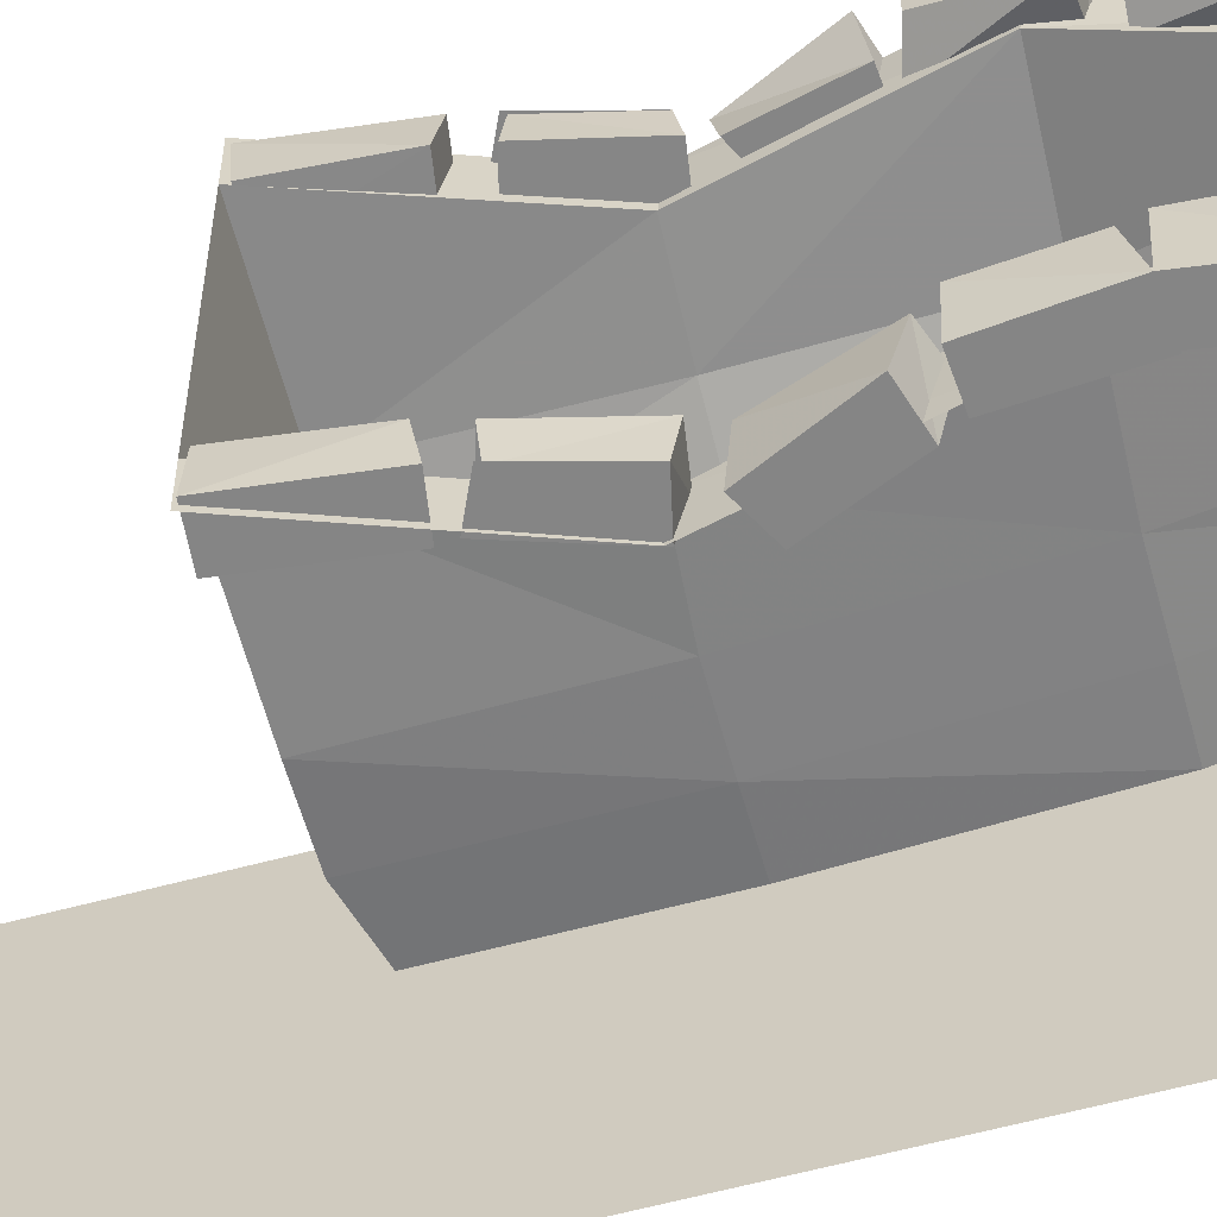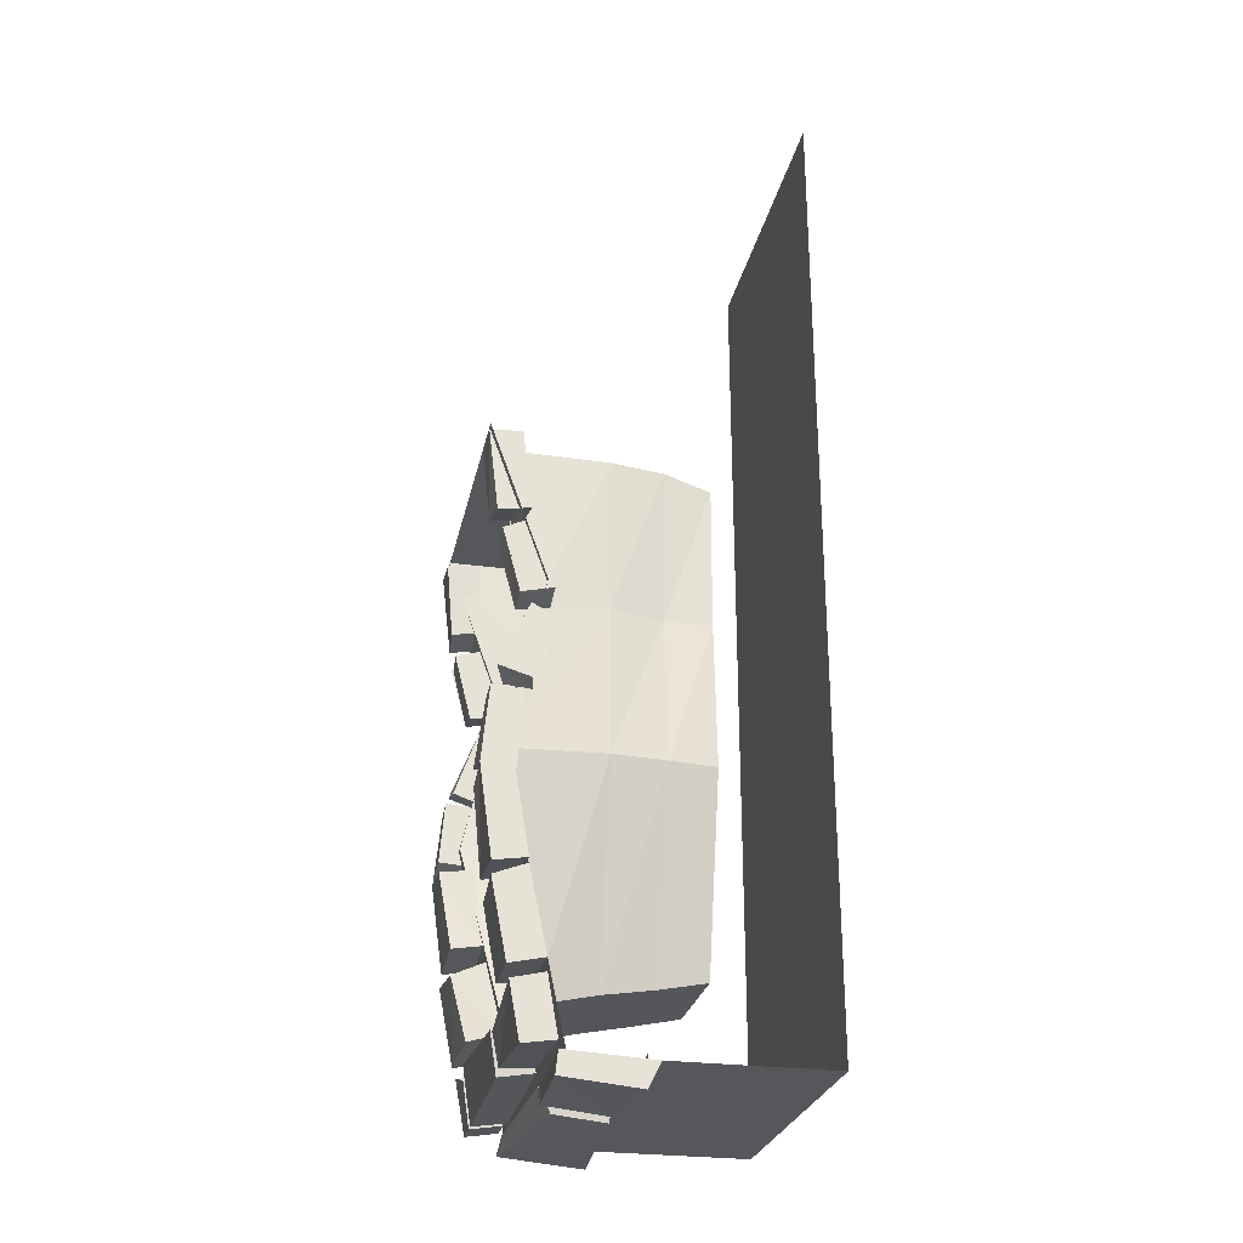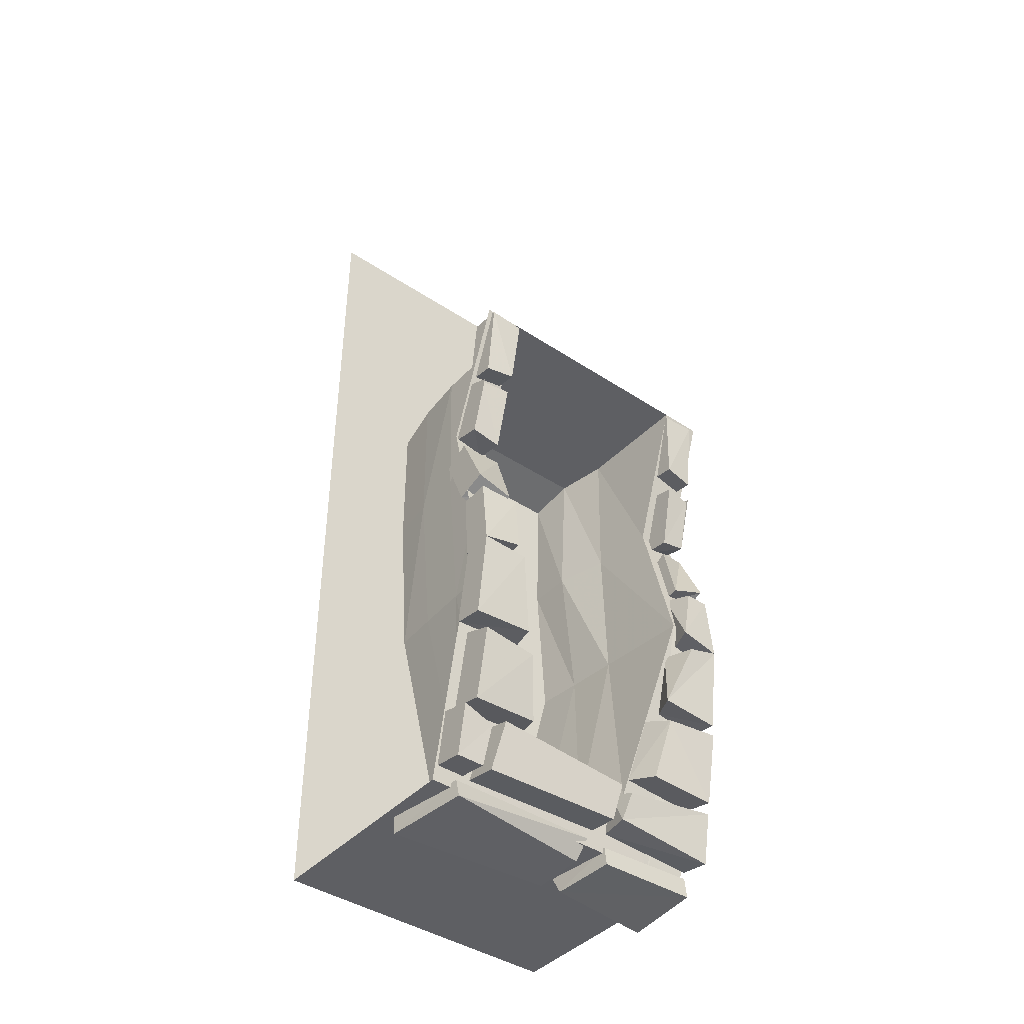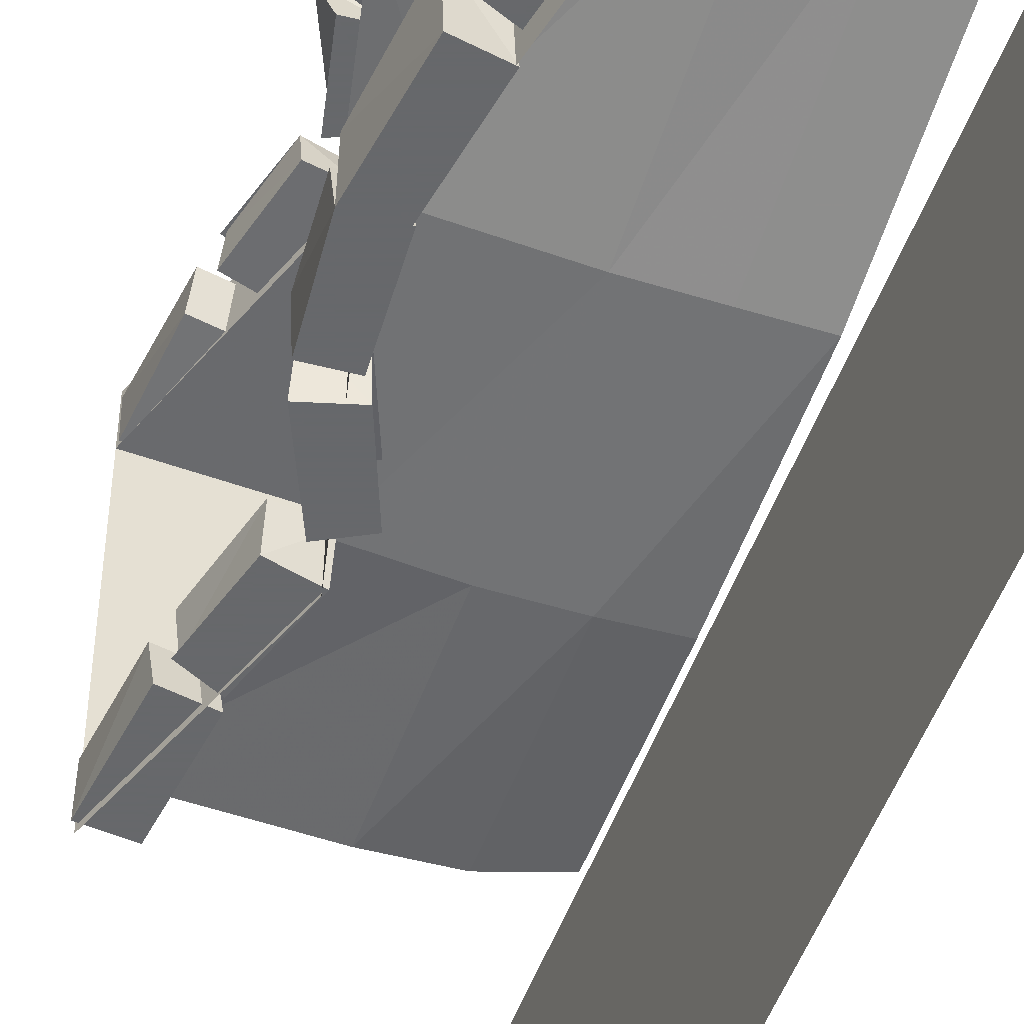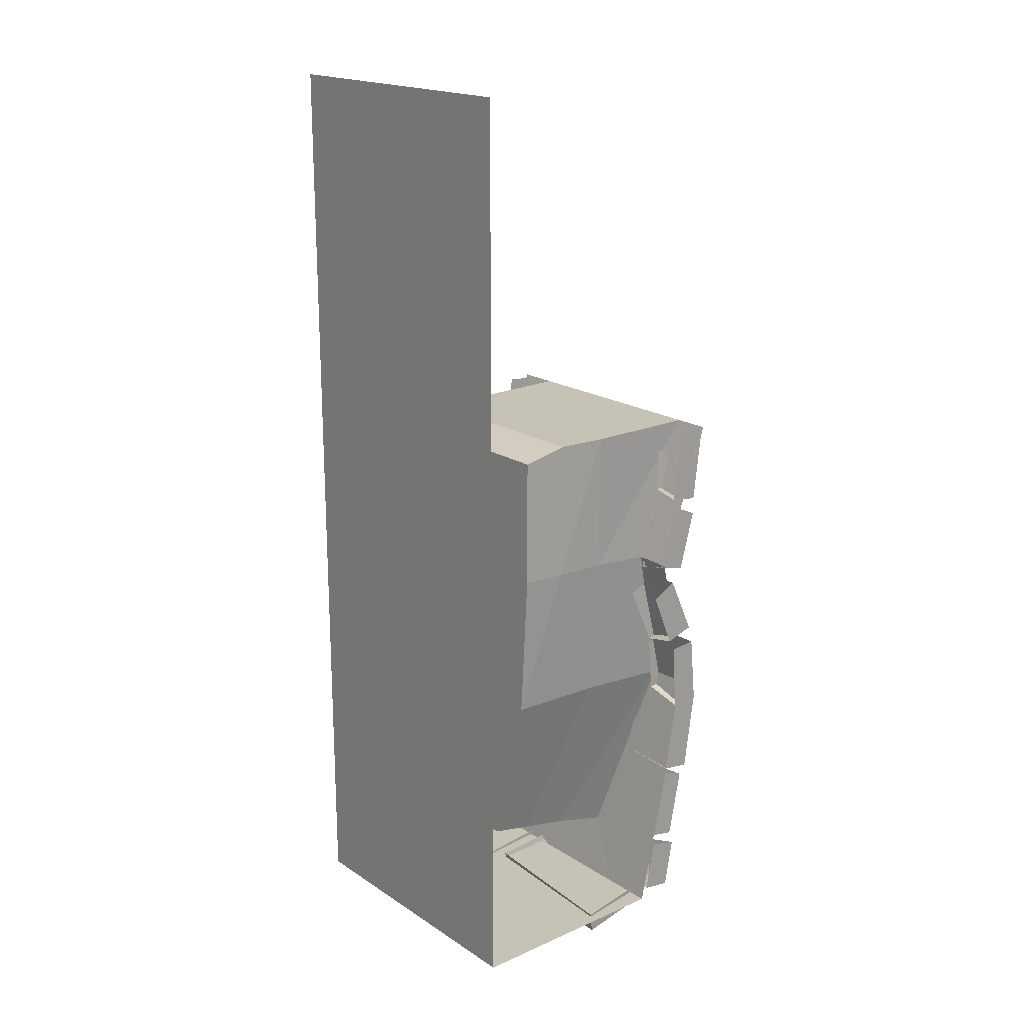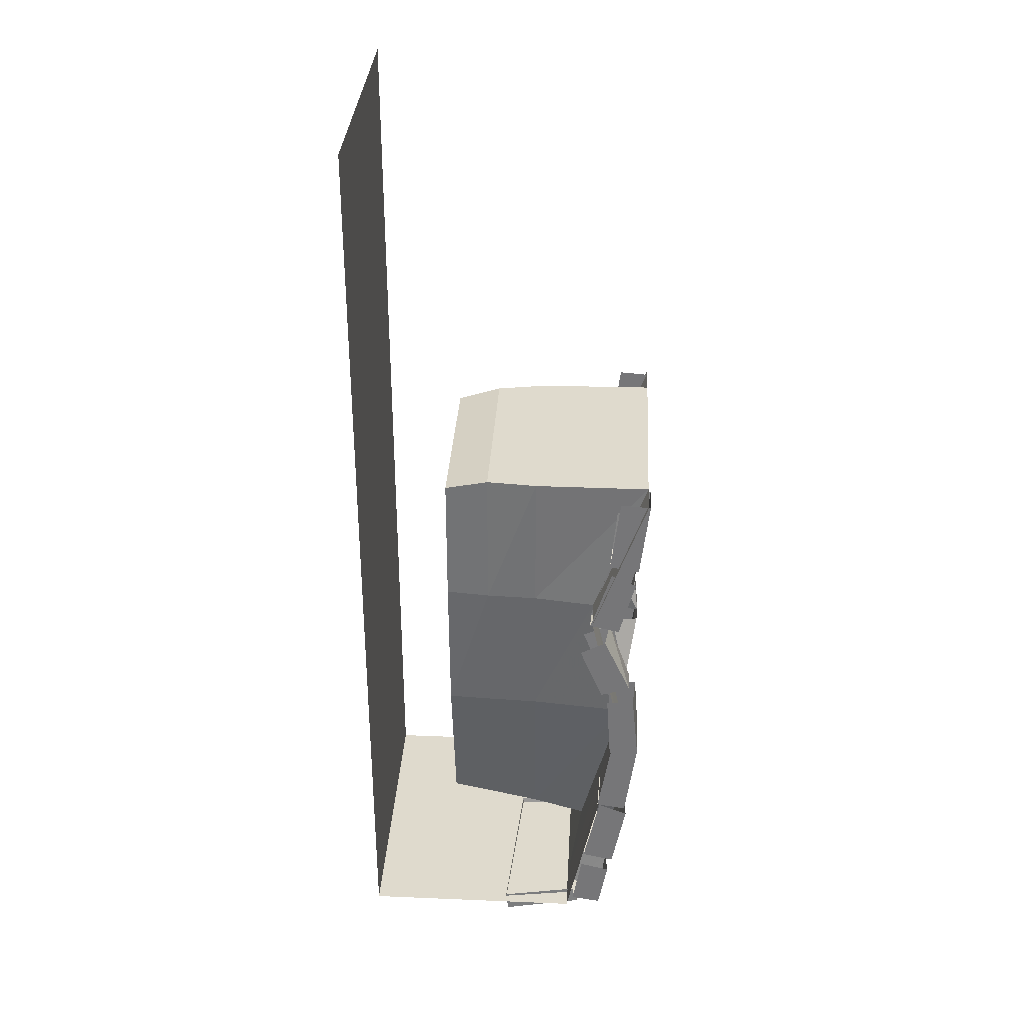
<metadata>
{"format":"obj","ext":"obj","renderer":"f3d","projection":"perspective","resolution":1024,"background":"white","views":[{"elev":-61.8,"azim":-74.8,"up":"+Z"},{"elev":-27.1,"azim":-11.8,"up":"+Y"},{"elev":-41.8,"azim":-128.6,"up":"+Y"},{"elev":-52.3,"azim":-20.2,"up":"+Z"},{"elev":18.9,"azim":140.3,"up":"+Y"},{"elev":32.7,"azim":-176.7,"up":"+Y"}]}
</metadata>
<code>
v 0.5 -1.875 -0.5
v 0.5 1.25 -0.5
v 0.5 1.25 0.5
v 0.5 -1.875 0.5
v 0.4062 -1.875 -0.5
v 0.4062 -1.875 0.5
v 0.2891 -1.875 -0.5
v 0.2891 -1.875 0.5
v 0.1953 -1.875 -0.5
v 0.1953 -1.875 0.5
v 0.09375 -1.875 -0.5
v 0.09375 -1.875 0.5
v 0 -1.875 -0.5
v 0 -1.875 0.5
v -0.25 -1.875 -0.5
v -0.25 -1.875 0.5
v -0.4062 -1.68 -0.3438
v -0.375 -1.836 0.1094
v -0.3984 -1.711 0.1328
v -0.2656 -1.82 0.1172
v -0.3047 -1.688 0.125
v -0.375 -1.852 -0.375
v -0.2656 -1.836 -0.375
v -0.3984 -1.711 -0.3906
v -0.4062 -1.68 -0.5
v -0.375 -1.852 -0.5
v -0.375 -1.852 -0.4062
v -0.2734 -1.836 -0.4062
v -0.3047 -1.688 -0.3906
v -0.375 -1.82 0.1484
v -0.375 -1.852 0.5
v -0.4062 -1.68 0.5
v -0.3984 -1.727 0.1719
v -0.3047 -1.688 0.1641
v -0.2734 -1.82 0.1641
v -0.2734 -1.836 0.5
v -0.3047 -1.656 0.5
v -0.05469 -1.938 0.07812
v -0.2188 -1.922 0.08594
v -0.2891 -1.922 -0.4297
v -0.01562 -1.938 -0.4688
v -0.04688 -1.859 0.09375
v -0.2578 -1.852 0.1016
v -0.2734 -1.859 -0.4297
v -0.007812 -1.867 -0.4688
v -0.0625 -1.938 0.1484
v -0.03906 -1.953 0.5
v -0.2812 -1.93 0.5
v -0.2656 -1.922 0.1719
v -0.2578 -1.859 0.1719
v -0.02344 -1.867 0.1484
v -0.03906 -1.859 0.5
v -0.3047 -1.656 -0.3438
v -0.2734 -1.836 -0.5
v -0.5 -1.078 0.5
v -0.4609 -1.359 0.5
v -0.3594 -1.344 0.5
v -0.4062 -1.062 0.5
v -0.4062 -1.062 -0.5
v -0.3594 -1.344 -0.5
v -0.4609 -1.359 -0.5
v -0.5 -1.078 -0.5
v -0.5 -1.086 -0.3438
v -0.4609 -1.344 -0.2969
v -0.3672 -1.336 -0.2734
v -0.3984 -1.086 -0.3125
v -0.3047 -1.656 -0.5
v -0.4766 -0.8438 0.5
v -0.3984 -1.086 0.5
v -0.3828 -0.8516 0.5
v -0.2812 -0.625 -0.5
v -0.3594 -0.8125 -0.5
v -0.4609 -0.7812 -0.5
v -0.3672 -0.5781 -0.5
v -0.3828 -0.5938 -0.3672
v -0.4609 -0.8125 -0.375
v -0.375 -0.8438 -0.375
v -0.2891 -0.6406 -0.3672
v -0.2734 -1.859 0.5
v -0.4609 -1.344 0.2969
v -0.3672 -1.328 0.3438
v -0.3984 -1.102 0.3594
v -0.5 -1.109 0.3906
v -0.5 -1.047 0.3672
v -0.3984 -1.055 0.3984
v -0.4766 -0.8438 0.4219
v -0.3828 -0.8203 0.3984
v -0.4609 -1.43 -0.2812
v -0.4688 -1.414 -0.4688
v -0.4219 -1.656 -0.4688
v -0.4141 -1.641 -0.2422
v -0.3125 -1.617 -0.2109
v -0.3594 -1.391 -0.2578
v -0.3125 -1.633 -0.4688
v -0.3672 -1.375 -0.4688
v -0.3984 -0.5547 0.3984
v -0.4453 -0.3438 0.4844
v -0.4531 -0.3359 0.3906
v -0.3672 -0.3125 0.3906
v -0.2969 -0.5391 0.3984
v -0.3984 -0.5391 0.4844
v -0.2969 -0.5156 0.4844
v -0.4531 -0.3359 0.4844
v -0.3672 -0.2969 0.4844
v -0.4141 -1.641 0.5
v -0.4609 -1.398 0.5
v -0.4531 -1.414 0.3125
v -0.4062 -1.625 0.2734
v -0.3047 -1.617 0.5
v -0.3594 -1.359 0.5
v -0.3047 -1.602 0.2422
v -0.3516 -1.375 0.2891
v -0.4688 -0.3281 -0.3906
v -0.4609 -0.3359 -0.4922
v -0.4141 -0.5469 -0.3906
v -0.3828 -0.3047 -0.3906
v -0.3125 -0.5312 -0.3906
v -0.4141 -0.5312 -0.4922
v -0.3125 -0.5078 -0.4922
v -0.3828 -0.2891 -0.4922
v -0.4688 -0.3281 -0.4922
v -0.5 -0.007812 0.4766
v -0.4688 -0.2734 0.4766
v -0.3672 -0.2578 0.4766
v -0.3984 0 0.4766
v -0.4766 -0.2578 0.375
v -0.5 -0.01562 0.3594
v -0.3984 -0.007812 0.3594
v -0.375 -0.2422 0.375
v -0.4062 0 -0.4844
v -0.375 -0.2578 -0.4844
v -0.4766 -0.2734 -0.4844
v -0.5078 -0.007812 -0.4844
v -0.4844 -0.2578 -0.3828
v -0.5078 -0.01562 -0.3672
v -0.4062 -0.007812 -0.3672
v -0.3828 -0.2422 -0.3828
v -0.4297 -0.7969 0.4062
v -0.4609 -0.7812 0.5
v -0.3672 -0.5781 0.5
v -0.3828 -0.5938 0.4062
v -0.2891 -0.6406 0.4062
v -0.3438 -0.8047 0.4062
v -0.3594 -0.8125 0.5
v -0.2812 -0.625 0.5
v -0.5 -1.047 -0.3672
v -0.4844 -0.8516 -0.3672
v -0.4766 -0.8438 -0.5
v -0.3828 -0.8516 -0.5
v -0.3984 -1.086 -0.5
v -0.3984 -1.055 -0.3672
v -0.3828 -0.8594 -0.3672
v -0.5 0 0.3594
v -0.5 0 -0.375
v -0.1094 0 -0.375
v -0.1094 0 0.3516
v -0.3281 -0.5 0.3594
v -0.1094 -0.4922 0.3438
v -0.4375 -0.9766 0.375
v -0.1094 -0.9609 0.3594
v -0.2969 -1.664 0.2266
v -0.25 -1.875 0.3594
v -0.4375 -1 0.5
v -0.3203 -0.5 0.5
v -0.3203 -0.5 0.3594
v -0.5 0 0.5
v -0.3203 -0.5 -0.375
v -0.1094 -0.4844 -0.3672
v 0.0625 -0.4844 -0.3594
v 0.0625 0 -0.3594
v 0.0625 0 0.3203
v 0.0625 -0.4922 0.2969
v 0.0625 -0.9609 0.3438
v -0.1094 -1.617 0.2031
v -0.2969 -1.664 -0.1875
v -0.25 -1.875 -0.3203
v -0.4375 -1.008 -0.3438
v -0.4375 -1 -0.5
v -0.3203 -0.5 -0.5
v -0.5 0 -0.5
v -0.1094 -0.9922 -0.3281
v 0.0625 -0.9922 -0.3203
v 0.2109 -0.9922 -0.3125
v 0.2109 -0.4844 -0.3438
v 0.2109 -0.03906 -0.3438
v 0.2109 -0.03906 0.3047
v 0.2109 -0.4922 0.2969
v 0.2109 -0.9609 0.3281
v 0.0625 -1.586 0.1875
v -0.1094 -1.617 -0.1797
v 0.0625 -1.586 -0.1719
v 0.2109 -1.555 -0.1719
v 0.2109 -1.555 0.1797
f 1 2 3
f 1 3 4
f 1 4 5
f 5 4 6
f 5 6 7
f 7 6 8
f 7 8 9
f 9 8 10
f 96 97 98
f 96 101 97
f 113 114 115
f 114 118 115
f 126 122 127
f 126 123 122
f 133 132 134
f 133 134 135
f 9 10 11
f 11 10 12
f 11 12 13
f 13 12 14
f 13 14 15
f 15 14 16
f 159 161 162
f 159 162 163
f 159 163 164
f 159 164 165
f 165 164 166
f 165 166 153
f 161 175 162
f 162 175 176
f 176 175 177
f 176 177 15
f 15 177 178
f 178 177 167
f 178 167 179
f 179 167 154
f 179 154 180
f 163 162 16
f 17 18 19
f 17 22 18
f 24 25 26
f 24 26 27
f 30 31 32
f 30 32 33
f 19 18 20
f 19 20 21
f 18 22 23
f 18 23 20
f 24 27 28
f 24 28 29
f 30 33 34
f 30 34 35
f 30 35 31
f 31 35 36
f 31 36 32
f 32 36 37
f 38 41 42
f 38 42 39
f 39 42 43
f 39 43 40
f 40 43 44
f 40 44 41
f 41 44 45
f 41 45 42
f 46 49 50
f 46 50 51
f 46 51 52
f 46 52 47
f 22 17 53
f 22 53 23
f 27 26 54
f 27 54 28
f 55 56 57
f 55 57 58
f 59 60 61
f 59 61 62
f 63 64 65
f 63 65 66
f 67 54 26
f 67 26 25
f 68 55 69
f 68 69 70
f 71 72 73
f 71 73 74
f 75 76 77
f 75 77 78
f 14 79 48
f 14 48 47
f 49 79 50
f 79 49 48
f 56 80 81
f 56 81 57
f 80 82 81
f 82 80 83
f 55 84 85
f 55 85 69
f 84 86 87
f 84 87 85
f 88 91 92
f 88 92 93
f 91 90 94
f 91 94 92
f 95 94 90
f 95 90 89
f 64 61 60
f 64 60 65
f 96 98 99
f 96 99 100
f 96 100 101
f 100 102 101
f 101 102 103
f 103 102 104
f 72 76 73
f 76 72 77
f 105 108 109
f 105 109 106
f 106 109 110
f 111 109 108
f 111 108 107
f 111 107 112
f 113 115 116
f 116 115 117
f 117 115 118
f 117 118 119
f 119 118 120
f 120 118 121
f 122 123 124
f 122 124 125
f 126 127 128
f 126 128 129
f 126 129 123
f 129 124 123
f 130 131 132
f 130 132 133
f 135 134 136
f 136 134 137
f 137 134 132
f 137 132 131
f 138 141 142
f 138 142 143
f 138 143 139
f 139 143 144
f 139 144 140
f 140 144 145
f 62 148 149
f 62 149 150
f 62 150 146
f 146 150 151
f 146 151 147
f 147 151 152
f 38 39 40
f 38 40 41
f 46 47 48
f 46 48 49
f 62 61 63
f 63 61 64
f 83 80 55
f 55 80 56
f 88 89 90
f 88 90 91
f 105 106 107
f 105 107 108
f 74 73 75
f 75 73 76
f 68 84 55
f 68 86 84
f 138 139 140
f 138 140 141
f 62 146 147
f 62 147 148
f 153 154 155
f 153 155 156
f 153 156 157
f 157 156 158
f 157 158 159
f 159 158 160
f 159 160 161
f 154 167 168
f 154 168 155
f 160 174 161
f 161 174 175
f 167 177 181
f 167 181 168
f 174 190 175
f 175 190 177
f 177 190 181
f 155 168 169
f 155 169 170
f 155 170 156
f 156 170 171
f 156 171 158
f 158 171 172
f 158 172 160
f 160 172 173
f 160 173 174
f 168 181 182
f 168 182 169
f 173 189 174
f 174 189 190
f 181 190 191
f 181 191 182
f 189 191 190
f 169 182 183
f 169 183 184
f 169 184 170
f 170 184 185
f 170 185 171
f 171 185 186
f 171 186 172
f 172 186 187
f 172 187 173
f 173 187 188
f 173 188 189
f 182 191 192
f 182 192 183
f 183 192 185
f 183 185 184
f 189 188 193
f 189 193 191
f 191 193 192
f 192 193 185
f 185 193 188
f 185 188 187
f 185 187 186

</code>
